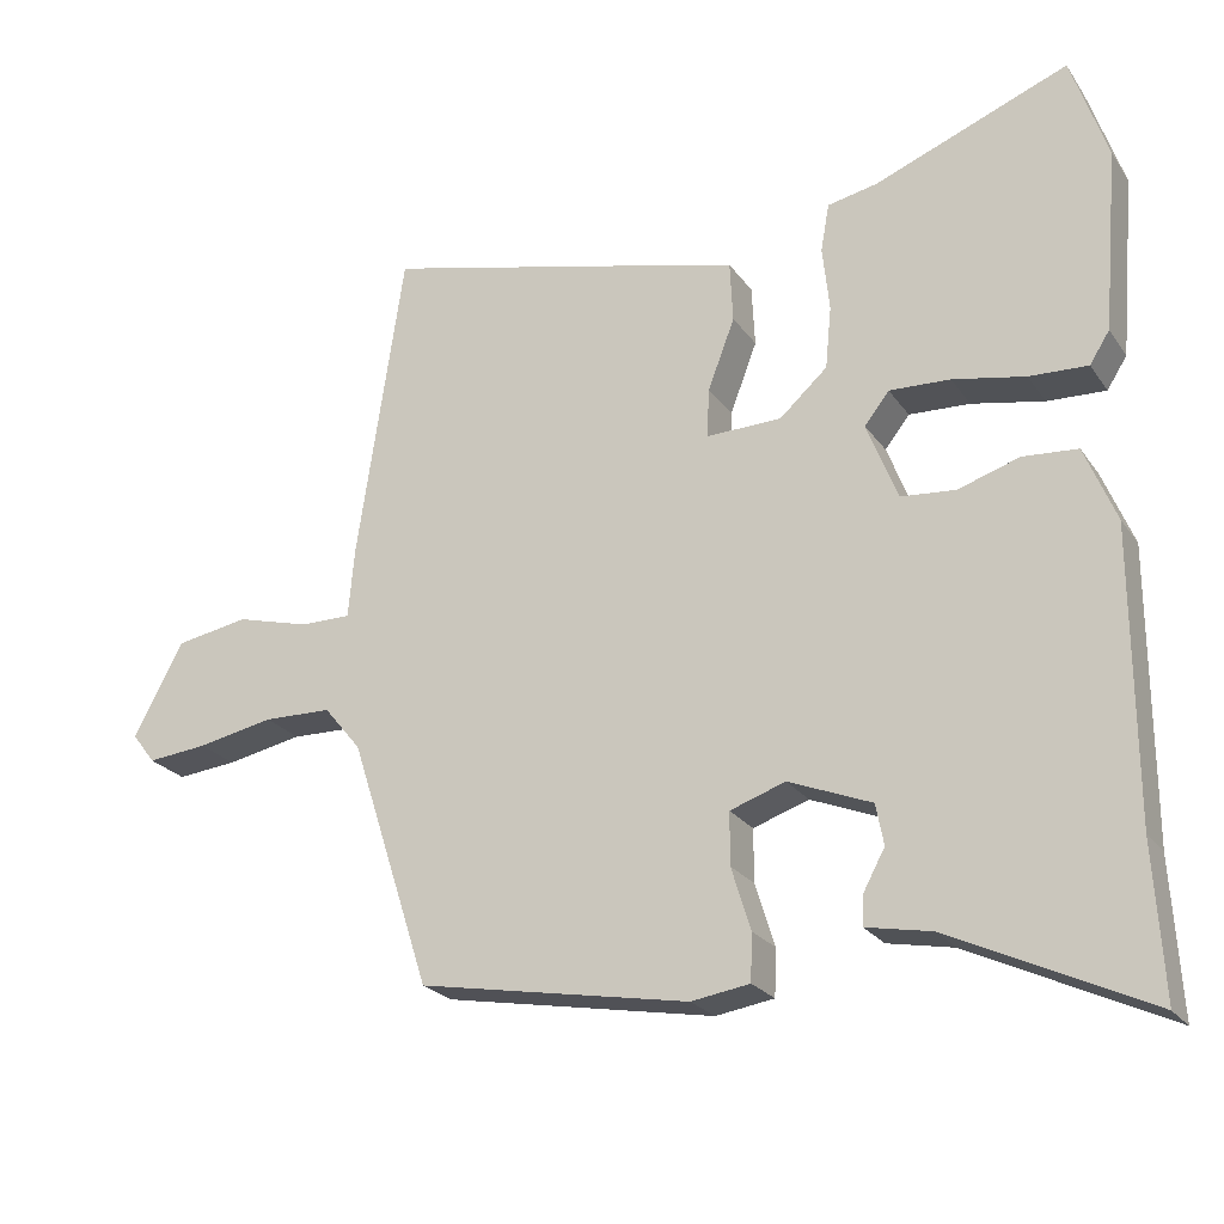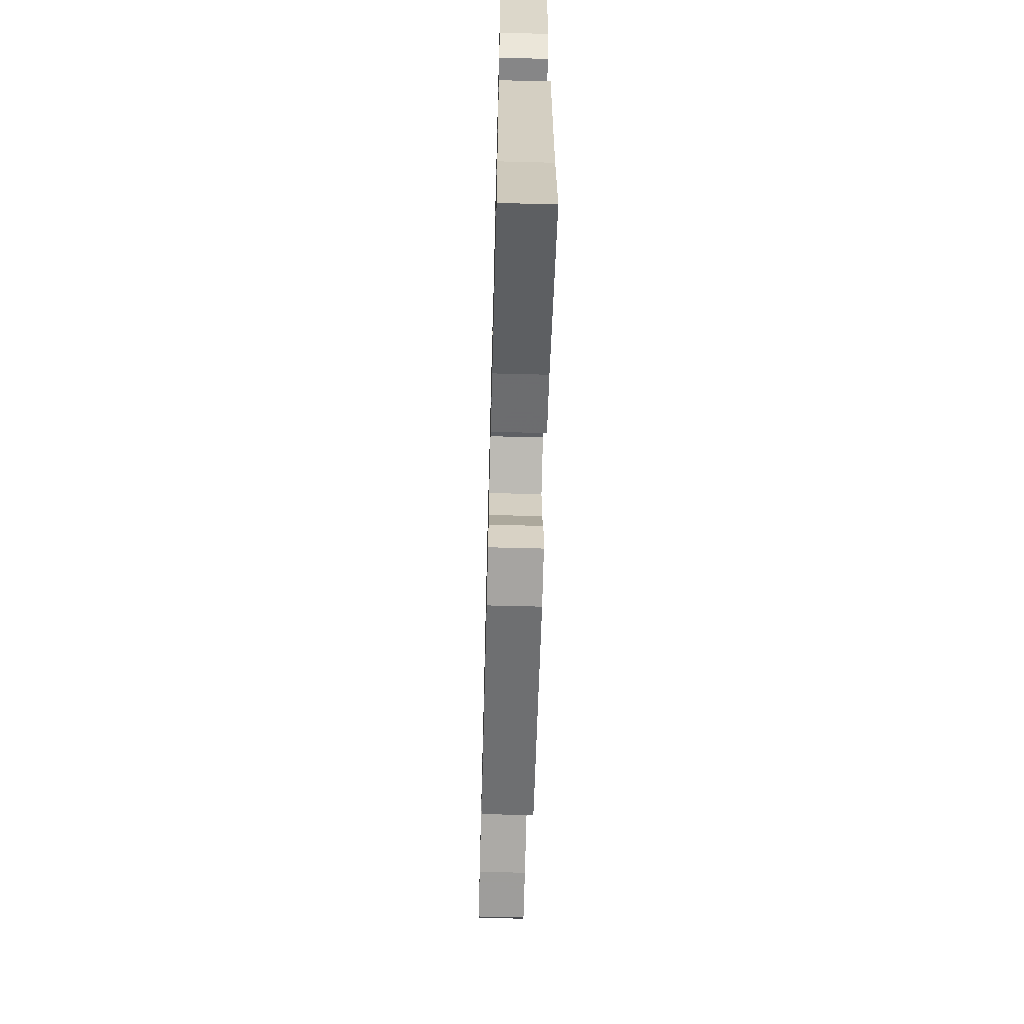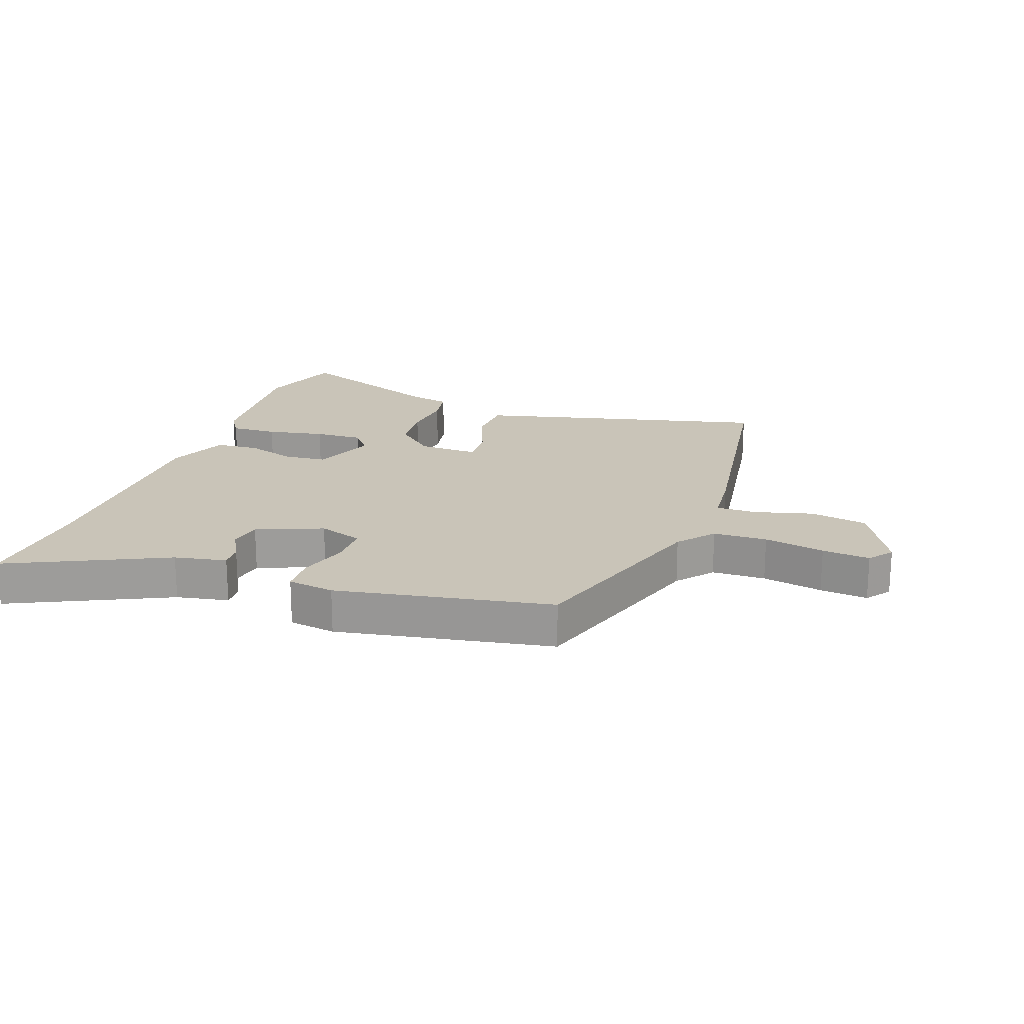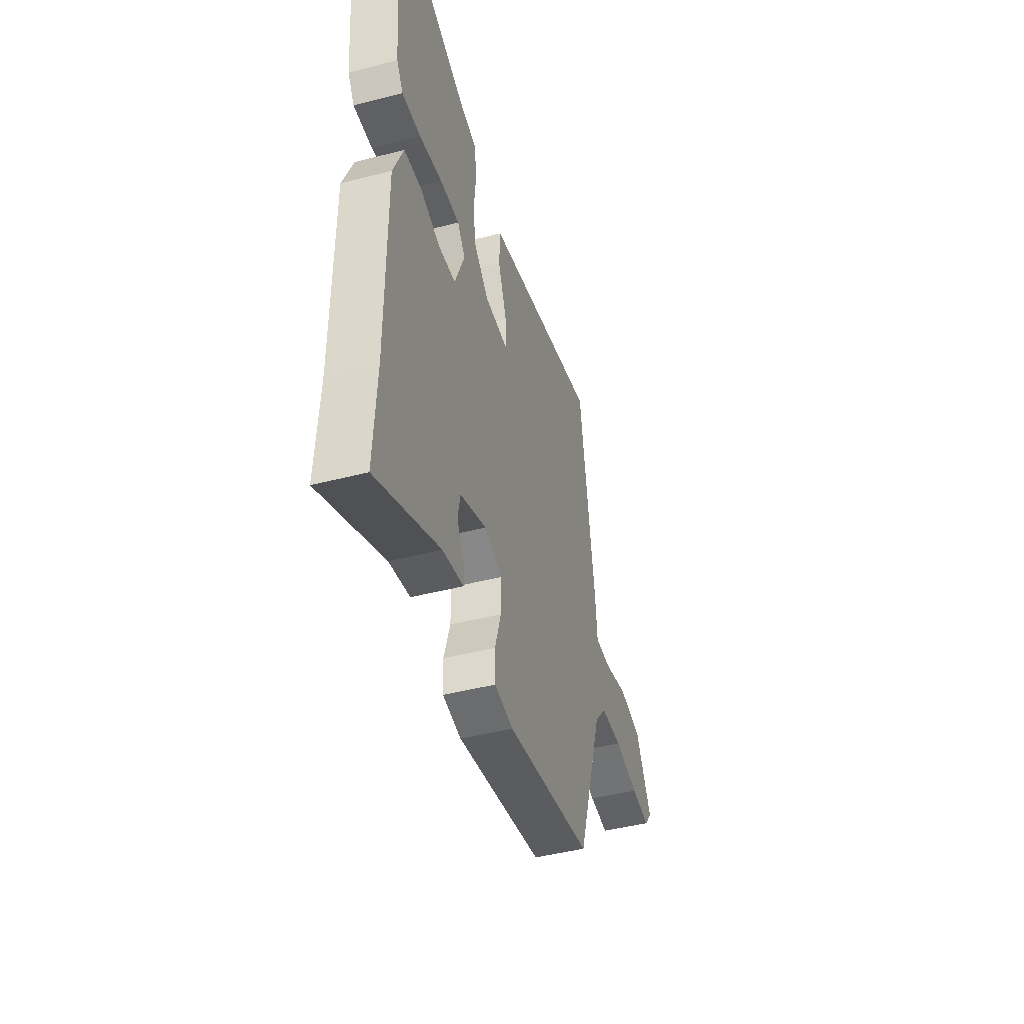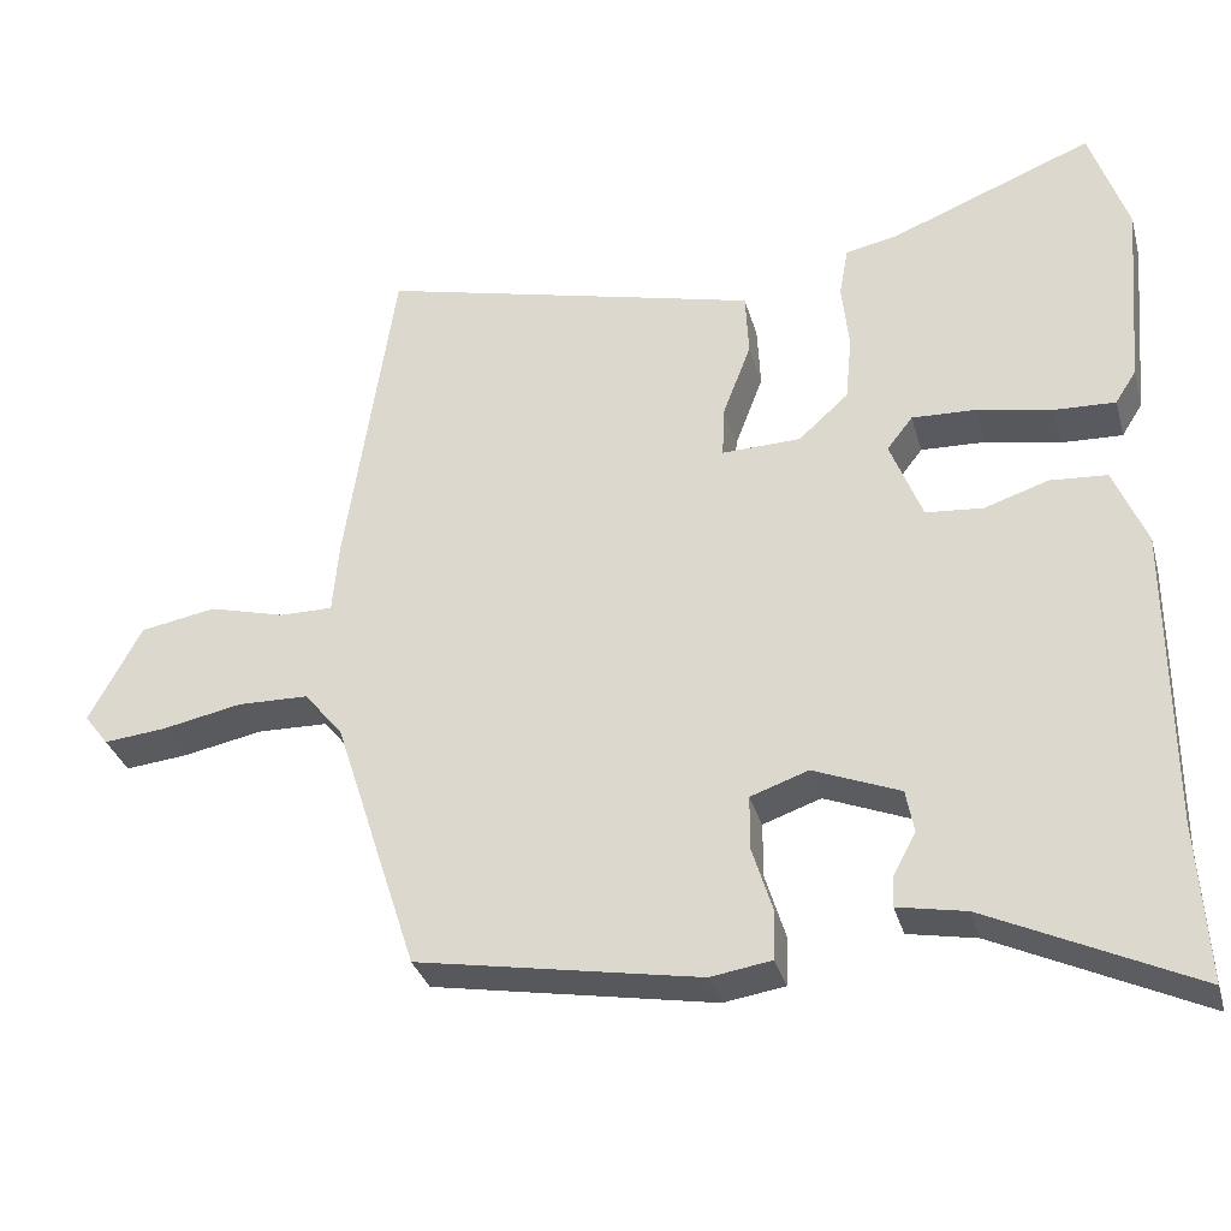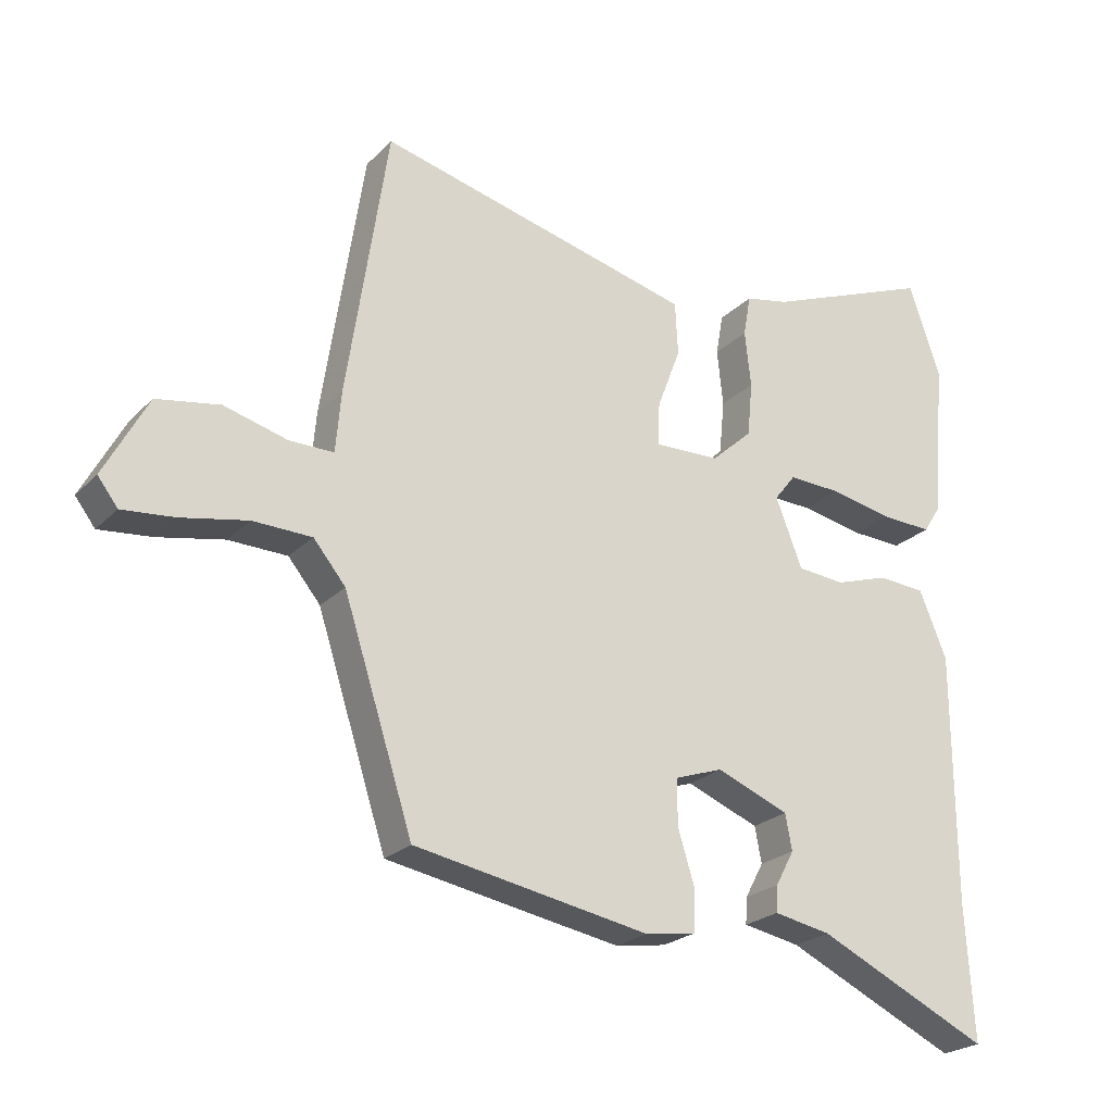
<metadata>
{"format":"obj","ext":"obj","renderer":"f3d","projection":"perspective","resolution":1024,"background":"white","views":[{"elev":-23.2,"azim":25.9,"up":"+Z"},{"elev":-64.5,"azim":88.5,"up":"+Z"},{"elev":20.1,"azim":-160.6,"up":"+Y"},{"elev":-45.2,"azim":106.6,"up":"+Z"},{"elev":-32.4,"azim":14.9,"up":"+Z"},{"elev":-23.6,"azim":-32.4,"up":"+Z"}]}
</metadata>
<code>
v -0.458 0.07 0.539
v -0.093 0.07 0.451
v 0.017 0.07 0.424
v 0.021 0.07 0.345
v -0.014 0.07 0.253
v -0.017 0.07 0.189
v 0.081 0.07 0.192
v 0.143 0.07 0.248
v 0.151 0.07 0.329
v 0.142 0.07 0.413
v 0.153 0.07 0.475
v 0.219 0.07 0.489
v 0.47 0.07 0.589
v 0.517 0.07 0.451
v 0.497 0.07 0.215
v 0.471 0.07 0.174
v 0.395 0.07 0.177
v 0.301 0.07 0.195
v 0.222 0.07 0.198
v 0.19 0.07 0.157
v 0.23 0.07 0.055
v 0.301 0.07 0.049
v 0.381 0.07 0.075
v 0.452 0.07 0.07
v 0.493 0.07 -0.029
v 0.494 0.07 -0.403
v 0.506 0.07 -0.601
v 0.249 0.07 -0.481
v 0.164 0.07 -0.465
v 0.166 0.07 -0.426
v 0.194 0.07 -0.374
v 0.184 0.07 -0.321
v 0.076 0.07 -0.278
v 0.004 0.07 -0.303
v 0.004 0.07 -0.371
v 0.029 0.07 -0.452
v 0.027 0.07 -0.513
v -0.049 0.07 -0.525
v -0.4 0.07 -0.463
v -0.504 0.07 -0.141
v -0.552 0.07 -0.083
v -0.64 0.07 -0.081
v -0.739 0.07 -0.101
v -0.817 0.07 -0.109
v -0.847 0.07 -0.07
v -0.782 0.07 0.051
v -0.688 0.07 0.068
v -0.593 0.07 0.043
v -0.527 0.07 0.043
v -0.519 0.07 0.133
v -0.458 0 0.539
v -0.093 0 0.451
v 0.017 0 0.424
v 0.021 0 0.345
v -0.014 0 0.253
v -0.017 0 0.189
v 0.081 0 0.192
v 0.143 0 0.248
v 0.151 0 0.329
v 0.142 0 0.413
v 0.153 0 0.475
v 0.219 0 0.489
v 0.47 0 0.589
v 0.517 0 0.451
v 0.497 0 0.215
v 0.471 0 0.174
v 0.395 0 0.177
v 0.301 0 0.195
v 0.222 0 0.198
v 0.19 0 0.157
v 0.23 0 0.055
v 0.301 0 0.049
v 0.381 0 0.075
v 0.452 0 0.07
v 0.493 0 -0.029
v 0.494 0 -0.403
v 0.506 0 -0.601
v 0.249 0 -0.481
v 0.164 0 -0.465
v 0.166 0 -0.426
v 0.194 0 -0.374
v 0.184 0 -0.321
v 0.076 0 -0.278
v 0.004 0 -0.303
v 0.004 0 -0.371
v 0.029 0 -0.452
v 0.027 0 -0.513
v -0.049 0 -0.525
v -0.4 0 -0.463
v -0.504 0 -0.141
v -0.552 0 -0.083
v -0.64 0 -0.081
v -0.739 0 -0.101
v -0.817 0 -0.109
v -0.847 0 -0.07
v -0.782 0 0.051
v -0.688 0 0.068
v -0.593 0 0.043
v -0.527 0 0.043
v -0.519 0 0.133
f 49 50 1 2
f 45 46 47 48
f 45 48 49
f 42 43 44 45
f 41 42 45 49
f 40 41 49 2
f 35 36 37 38
f 34 35 38 39
f 28 29 30 31
f 26 27 28 31
f 26 31 32
f 25 26 32 33
f 22 23 24 25
f 21 22 25 33
f 15 16 17 18
f 15 18 19
f 12 13 14 15
f 12 15 19
f 9 10 11 12
f 8 9 12 19
f 7 8 19 20
f 2 3 4 5
f 2 5 6
f 34 39 40 2
f 6 7 20 21
f 6 21 33 34
f 2 6 34
f 52 51 100 99
f 98 97 96 95
f 99 98 95
f 95 94 93 92
f 99 95 92 91
f 52 99 91 90
f 88 87 86 85
f 89 88 85 84
f 81 80 79 78
f 81 78 77 76
f 82 81 76
f 83 82 76 75
f 75 74 73 72
f 83 75 72 71
f 68 67 66 65
f 69 68 65
f 65 64 63 62
f 69 65 62
f 62 61 60 59
f 69 62 59 58
f 70 69 58 57
f 55 54 53 52
f 56 55 52
f 52 90 89 84
f 71 70 57 56
f 84 83 71 56
f 84 56 52
f 1 51 52 2
f 2 52 53 3
f 3 53 54 4
f 4 54 55 5
f 5 55 56 6
f 6 56 57 7
f 7 57 58 8
f 8 58 59 9
f 9 59 60 10
f 10 60 61 11
f 11 61 62 12
f 12 62 63 13
f 13 63 64 14
f 14 64 65 15
f 15 65 66 16
f 16 66 67 17
f 17 67 68 18
f 18 68 69 19
f 19 69 70 20
f 20 70 71 21
f 21 71 72 22
f 22 72 73 23
f 23 73 74 24
f 24 74 75 25
f 25 75 76 26
f 26 76 77 27
f 27 77 78 28
f 28 78 79 29
f 29 79 80 30
f 30 80 81 31
f 31 81 82 32
f 32 82 83 33
f 33 83 84 34
f 34 84 85 35
f 35 85 86 36
f 36 86 87 37
f 37 87 88 38
f 38 88 89 39
f 39 89 90 40
f 40 90 91 41
f 41 91 92 42
f 42 92 93 43
f 43 93 94 44
f 44 94 95 45
f 45 95 96 46
f 46 96 97 47
f 47 97 98 48
f 48 98 99 49
f 49 99 100 50
f 50 100 51 1

</code>
